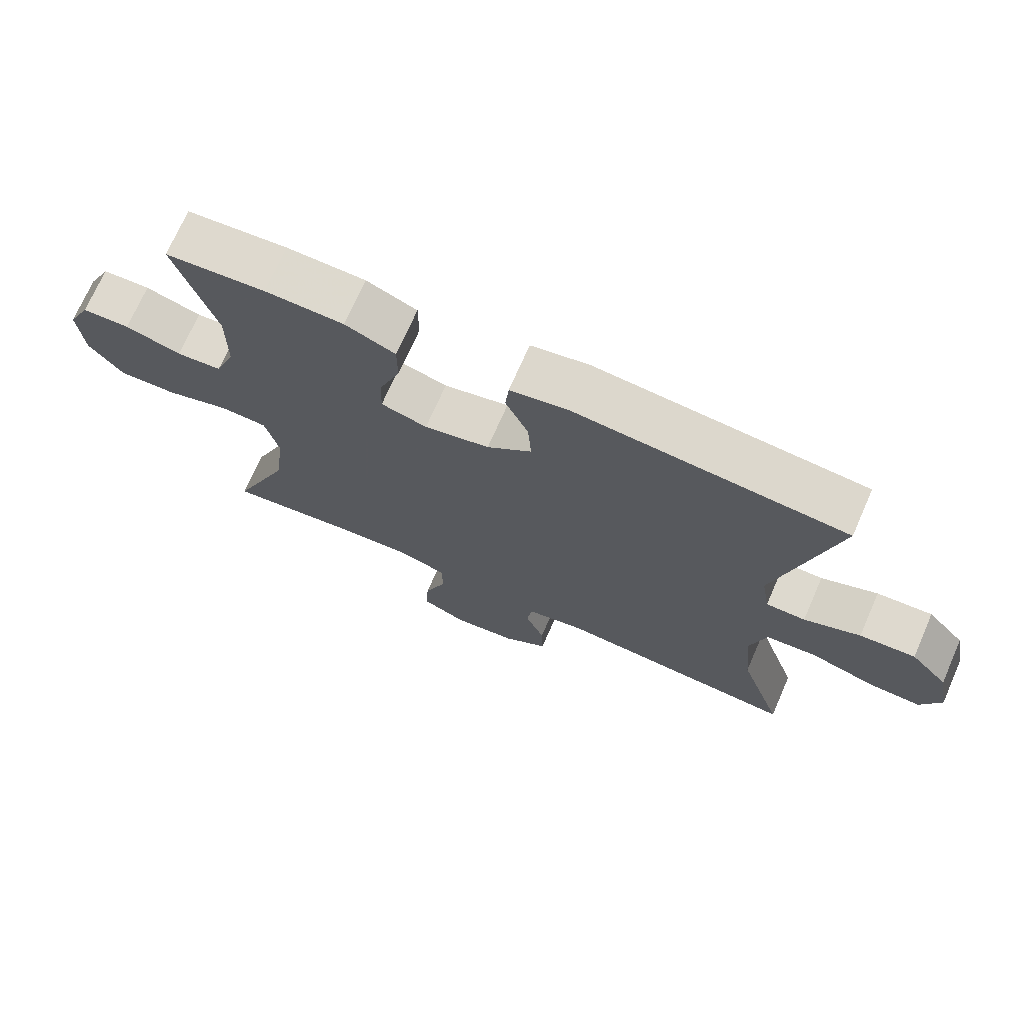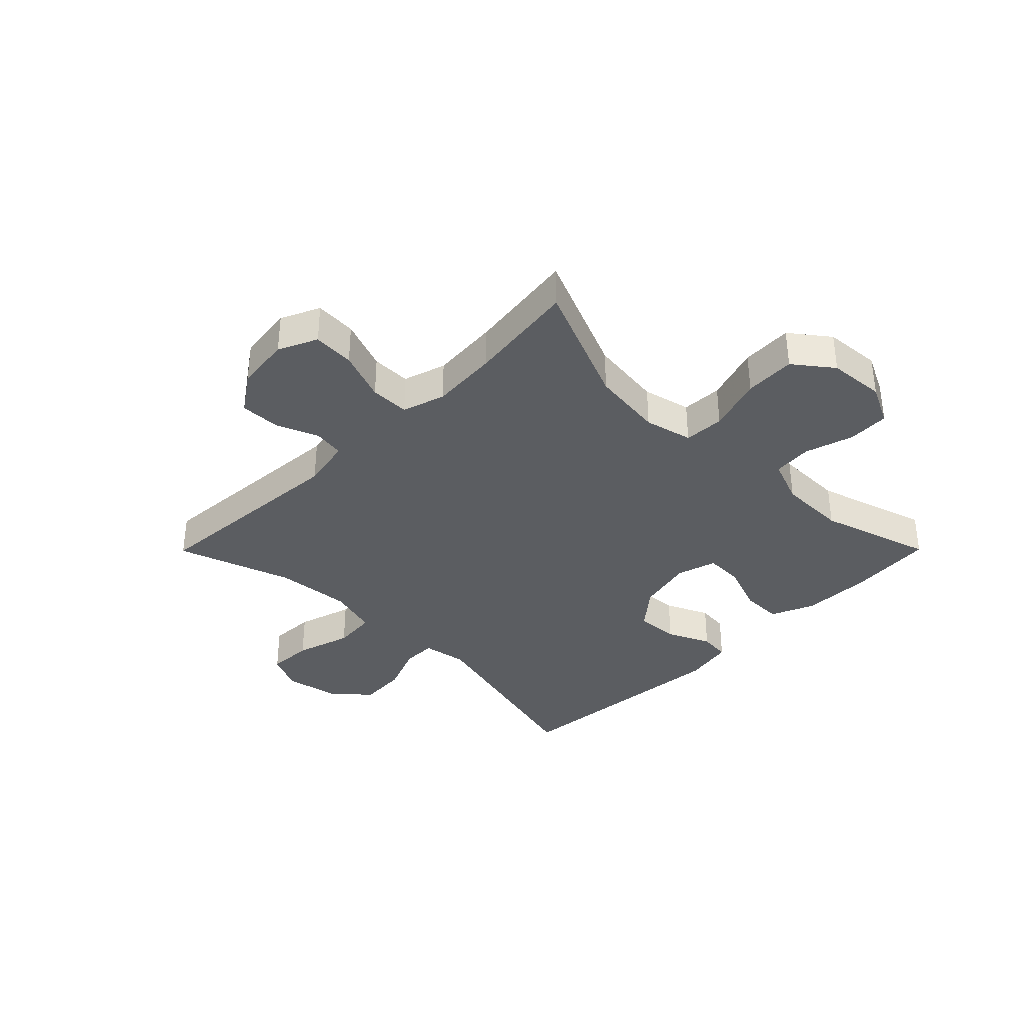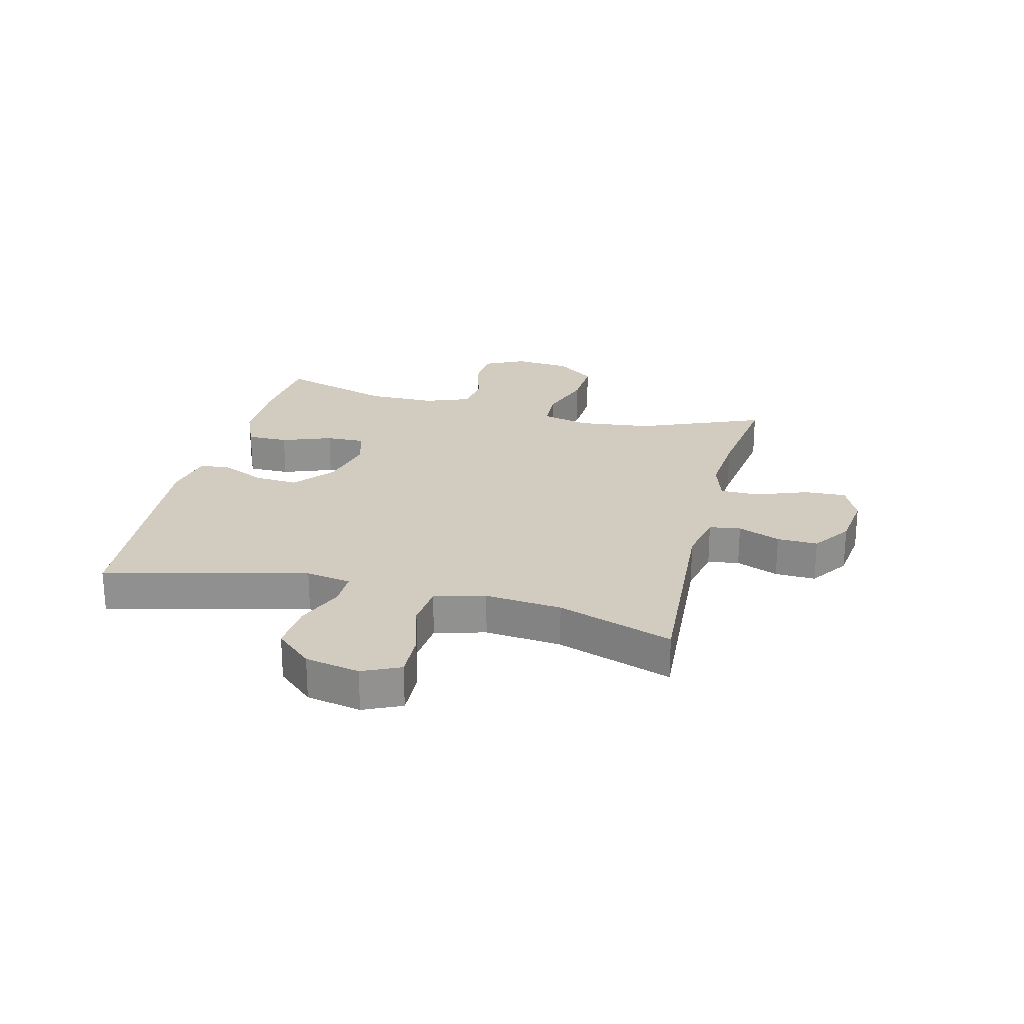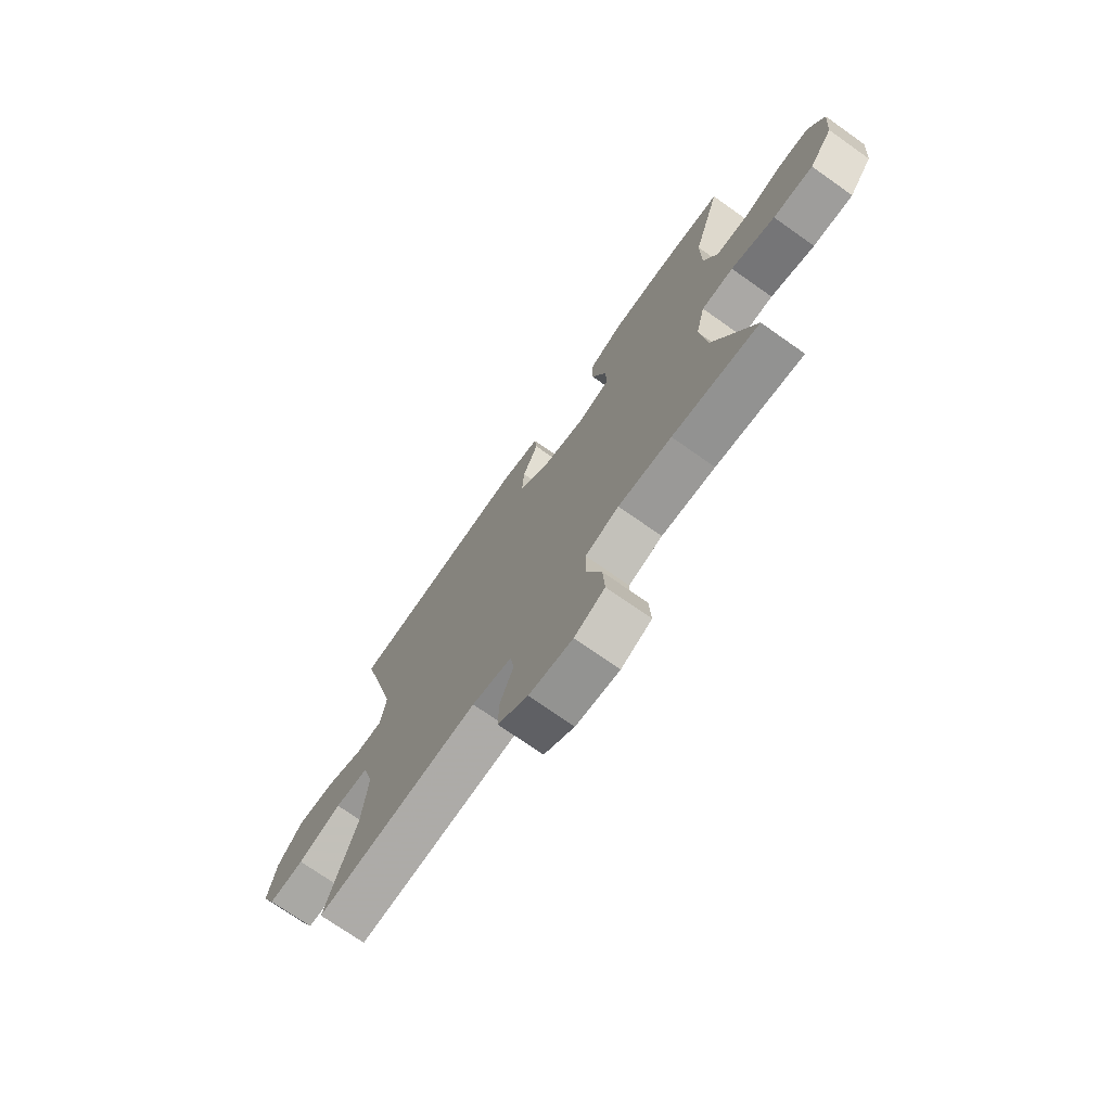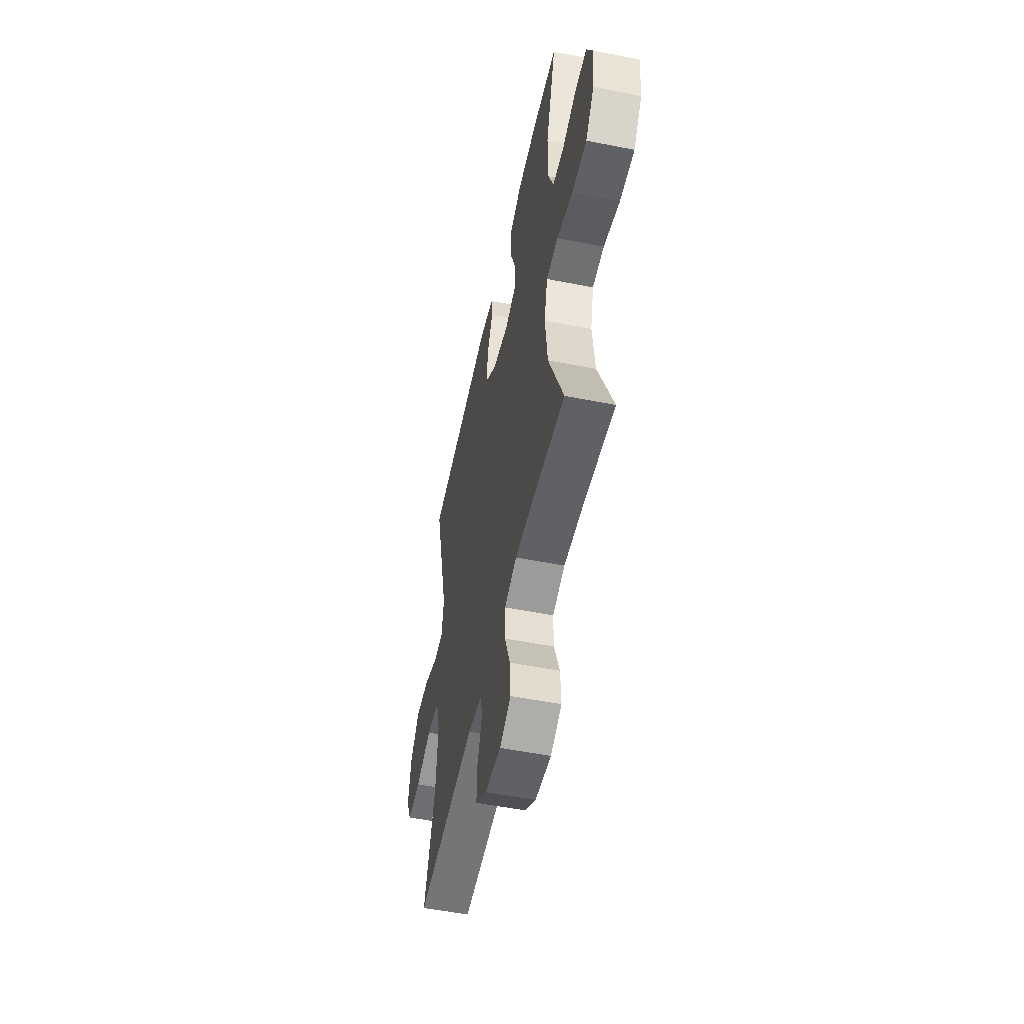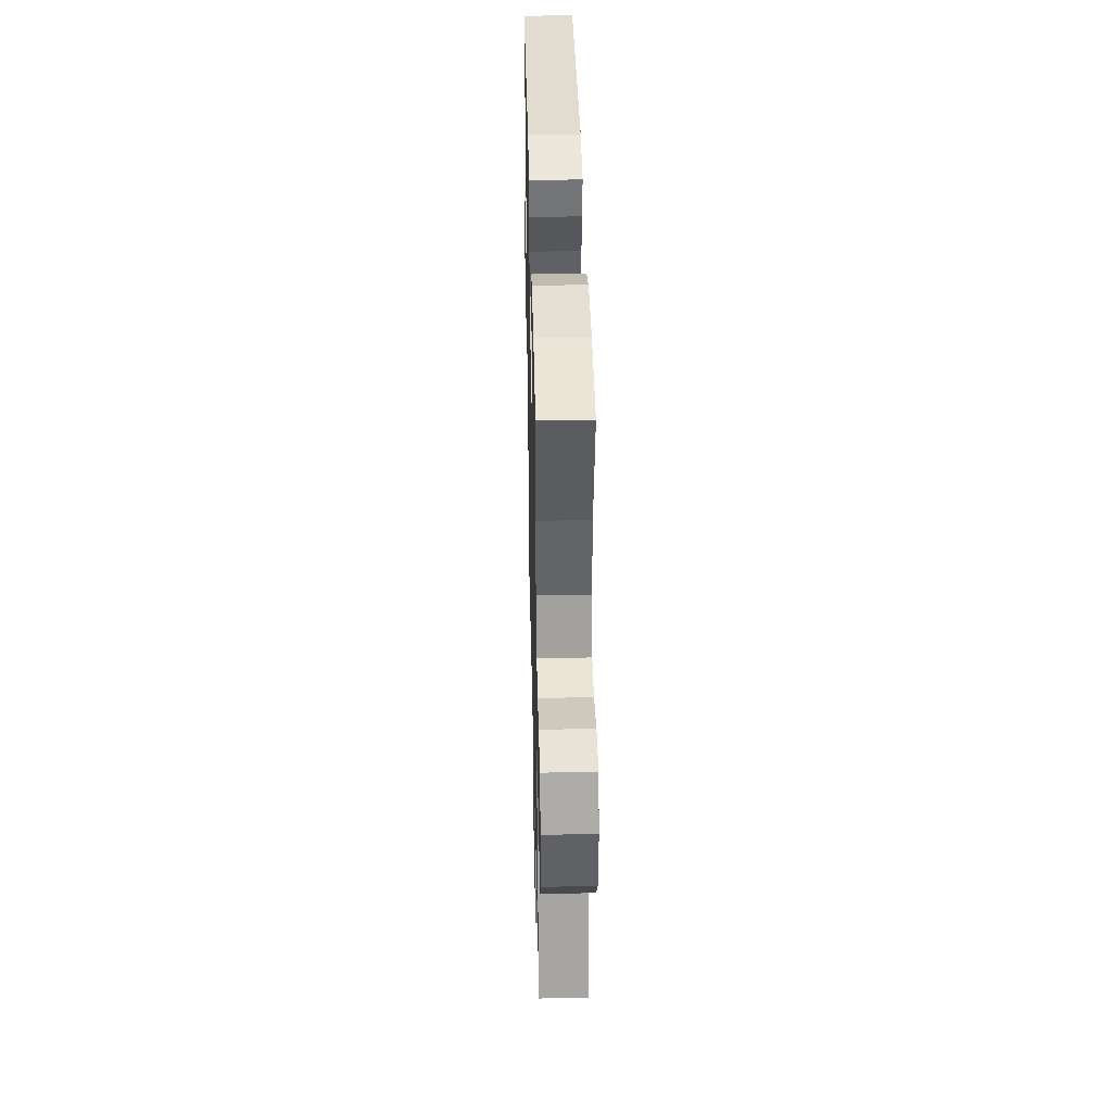
<metadata>
{"format":"obj","ext":"obj","renderer":"f3d","projection":"perspective","resolution":1024,"background":"white","views":[{"elev":71.7,"azim":23.7,"up":"+Z"},{"elev":-35.9,"azim":-134.8,"up":"+Y"},{"elev":24.2,"azim":104.2,"up":"+Y"},{"elev":-73.0,"azim":-125.2,"up":"+Z"},{"elev":-52.5,"azim":-102.0,"up":"+Z"},{"elev":39.1,"azim":-91.3,"up":"+Z"}]}
</metadata>
<code>
v -0.5 0.07 0.5
v -0.35 0.07 0.513
v -0.232 0.07 0.511
v -0.157 0.07 0.479
v -0.157 0.07 0.408
v -0.189 0.07 0.322
v -0.191 0.07 0.255
v -0.122 0.07 0.235
v -0.024 0.07 0.258
v 0.043 0.07 0.314
v 0.038 0.07 0.389
v 0.004 0.07 0.464
v 0.009 0.07 0.517
v 0.096 0.07 0.534
v 0.5 0.07 0.5
v 0.413 0.07 0.153
v 0.426 0.07 0.075
v 0.485 0.07 0.075
v 0.569 0.07 0.109
v 0.652 0.07 0.115
v 0.708 0.07 0.052
v 0.726 0.07 -0.042
v 0.696 0.07 -0.107
v 0.617 0.07 -0.104
v 0.52 0.07 -0.075
v 0.445 0.07 -0.082
v 0.421 0.07 -0.169
v 0.433 0.07 -0.301
v 0.5 0.07 -0.5
v 0.139 0.07 -0.475
v 0.051 0.07 -0.493
v 0.043 0.07 -0.547
v 0.072 0.07 -0.62
v 0.074 0.07 -0.69
v 0.007 0.07 -0.736
v -0.089 0.07 -0.748
v -0.156 0.07 -0.717
v -0.152 0.07 -0.645
v -0.119 0.07 -0.557
v -0.119 0.07 -0.489
v -0.193 0.07 -0.466
v -0.31 0.07 -0.475
v -0.5 0.07 -0.5
v -0.411 0.07 -0.286
v -0.396 0.07 -0.16
v -0.416 0.07 -0.077
v -0.486 0.07 -0.074
v -0.582 0.07 -0.105
v -0.67 0.07 -0.109
v -0.721 0.07 -0.043
v -0.729 0.07 0.055
v -0.695 0.07 0.125
v -0.623 0.07 0.128
v -0.539 0.07 0.103
v -0.471 0.07 0.109
v -0.441 0.07 0.187
v -0.44 0.07 0.305
v -0.5 0 0.5
v -0.35 0 0.513
v -0.232 0 0.511
v -0.157 0 0.479
v -0.157 0 0.408
v -0.189 0 0.322
v -0.191 0 0.255
v -0.122 0 0.235
v -0.024 0 0.258
v 0.043 0 0.314
v 0.038 0 0.389
v 0.004 0 0.464
v 0.009 0 0.517
v 0.096 0 0.534
v 0.5 0 0.5
v 0.413 0 0.153
v 0.426 0 0.075
v 0.485 0 0.075
v 0.569 0 0.109
v 0.652 0 0.115
v 0.708 0 0.052
v 0.726 0 -0.042
v 0.696 0 -0.107
v 0.617 0 -0.104
v 0.52 0 -0.075
v 0.445 0 -0.082
v 0.421 0 -0.169
v 0.433 0 -0.301
v 0.5 0 -0.5
v 0.139 0 -0.475
v 0.051 0 -0.493
v 0.043 0 -0.547
v 0.072 0 -0.62
v 0.074 0 -0.69
v 0.007 0 -0.736
v -0.089 0 -0.748
v -0.156 0 -0.717
v -0.152 0 -0.645
v -0.119 0 -0.557
v -0.119 0 -0.489
v -0.193 0 -0.466
v -0.31 0 -0.475
v -0.5 0 -0.5
v -0.411 0 -0.286
v -0.396 0 -0.16
v -0.416 0 -0.077
v -0.486 0 -0.074
v -0.582 0 -0.105
v -0.67 0 -0.109
v -0.721 0 -0.043
v -0.729 0 0.055
v -0.695 0 0.125
v -0.623 0 0.128
v -0.539 0 0.103
v -0.471 0 0.109
v -0.441 0 0.187
v -0.44 0 0.305
f 51 52 53 54
f 51 54 55
f 50 51 55
f 47 48 49 50
f 46 47 50 55
f 42 43 44
f 41 42 44 45
f 40 41 45 46
f 36 37 38 39
f 36 39 40
f 35 36 40
f 32 33 34 35
f 31 32 35 40
f 30 31 40 46
f 28 29 30 46
f 22 23 24 25
f 22 25 26
f 21 22 26
f 18 19 20 21
f 17 18 21 26
f 16 17 26 27
f 14 15 16
f 11 12 13 14
f 10 11 14 16
f 9 10 16 27
f 3 4 5 6
f 3 6 7
f 57 1 2 3
f 56 57 3 7
f 8 9 27 28
f 28 46 55 56
f 7 8 28 56
f 111 110 109 108
f 112 111 108
f 112 108 107
f 107 106 105 104
f 112 107 104 103
f 101 100 99
f 102 101 99 98
f 103 102 98 97
f 96 95 94 93
f 97 96 93
f 97 93 92
f 92 91 90 89
f 97 92 89 88
f 103 97 88 87
f 103 87 86 85
f 82 81 80 79
f 83 82 79
f 83 79 78
f 78 77 76 75
f 83 78 75 74
f 84 83 74 73
f 73 72 71
f 71 70 69 68
f 73 71 68 67
f 84 73 67 66
f 63 62 61 60
f 64 63 60
f 60 59 58 114
f 64 60 114 113
f 85 84 66 65
f 113 112 103 85
f 113 85 65 64
f 1 58 59 2
f 2 59 60 3
f 3 60 61 4
f 4 61 62 5
f 5 62 63 6
f 6 63 64 7
f 7 64 65 8
f 8 65 66 9
f 9 66 67 10
f 10 67 68 11
f 11 68 69 12
f 12 69 70 13
f 13 70 71 14
f 14 71 72 15
f 15 72 73 16
f 16 73 74 17
f 17 74 75 18
f 18 75 76 19
f 19 76 77 20
f 20 77 78 21
f 21 78 79 22
f 22 79 80 23
f 23 80 81 24
f 24 81 82 25
f 25 82 83 26
f 26 83 84 27
f 27 84 85 28
f 28 85 86 29
f 29 86 87 30
f 30 87 88 31
f 31 88 89 32
f 32 89 90 33
f 33 90 91 34
f 34 91 92 35
f 35 92 93 36
f 36 93 94 37
f 37 94 95 38
f 38 95 96 39
f 39 96 97 40
f 40 97 98 41
f 41 98 99 42
f 42 99 100 43
f 43 100 101 44
f 44 101 102 45
f 45 102 103 46
f 46 103 104 47
f 47 104 105 48
f 48 105 106 49
f 49 106 107 50
f 50 107 108 51
f 51 108 109 52
f 52 109 110 53
f 53 110 111 54
f 54 111 112 55
f 55 112 113 56
f 56 113 114 57
f 57 114 58 1

</code>
